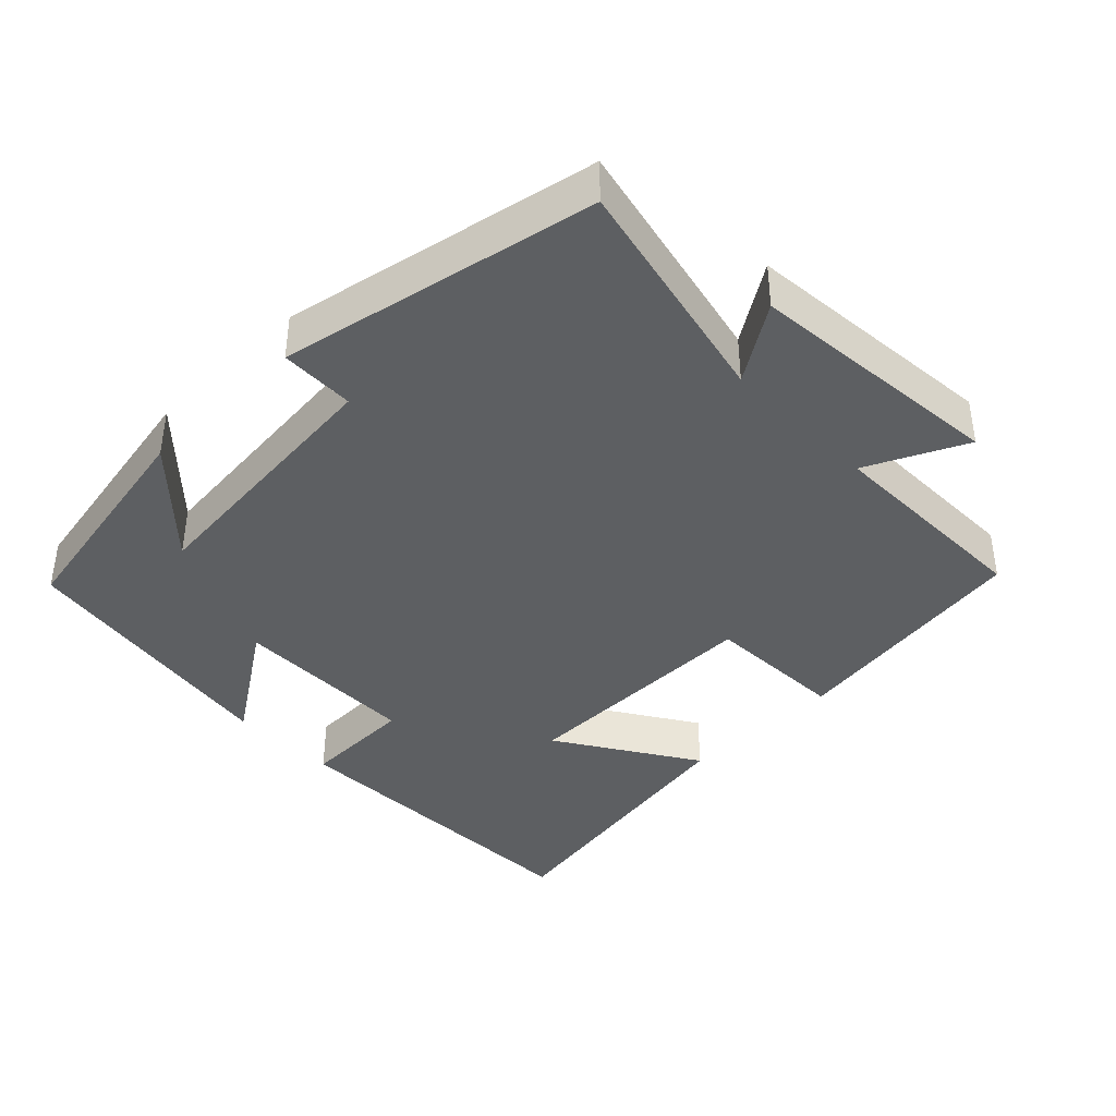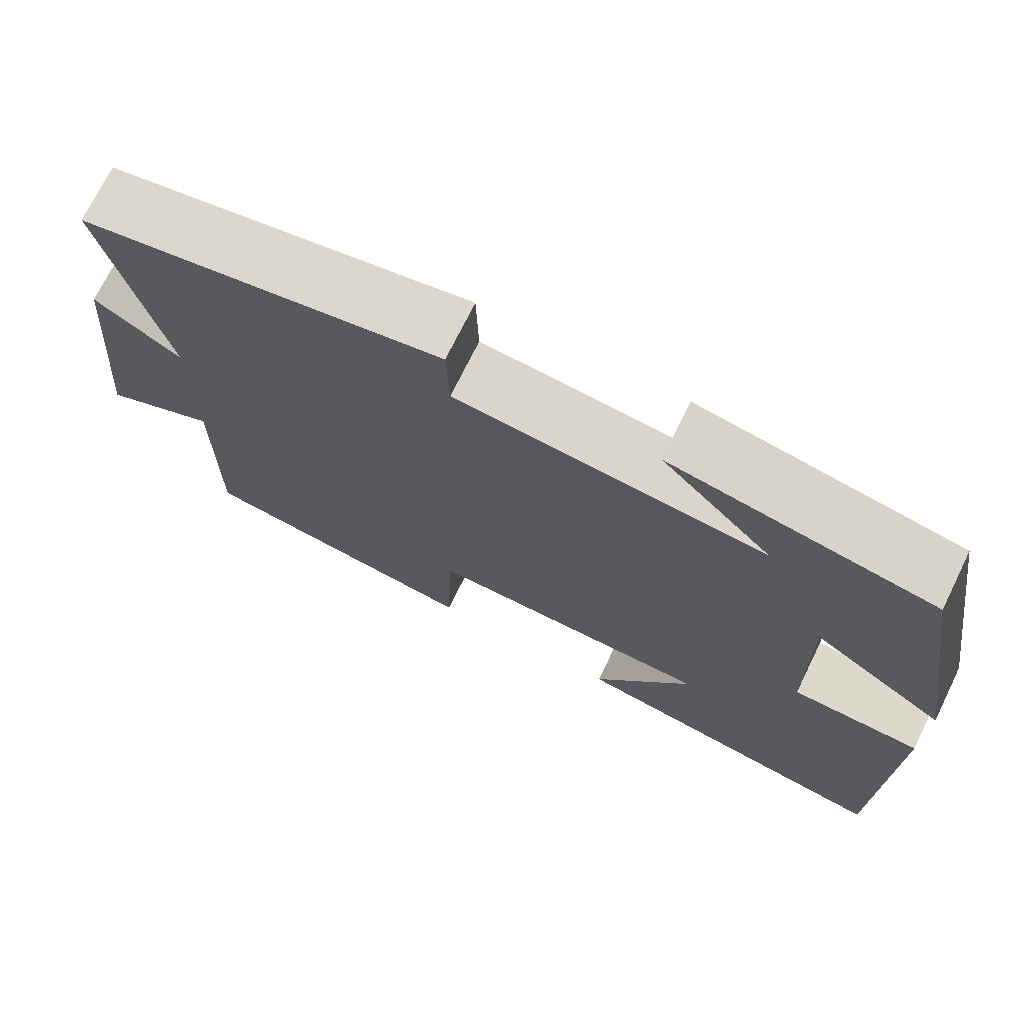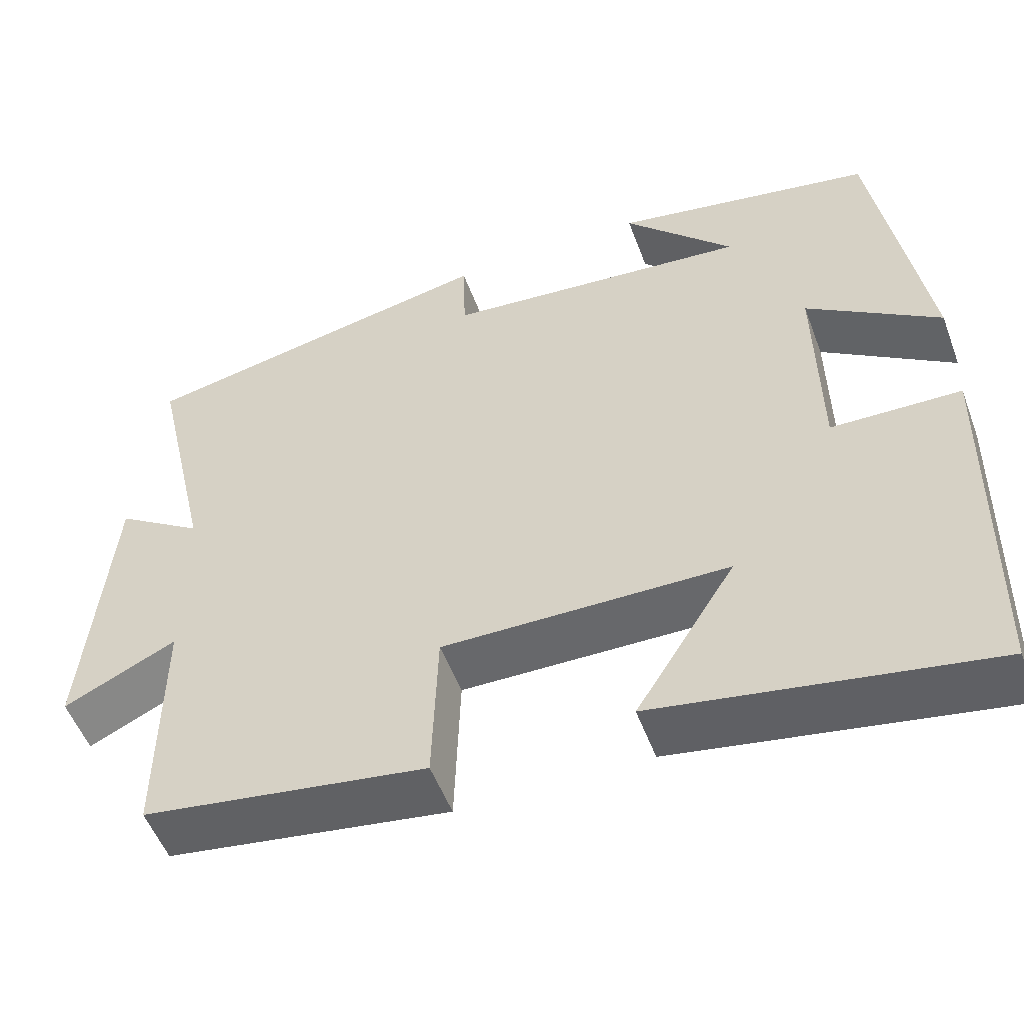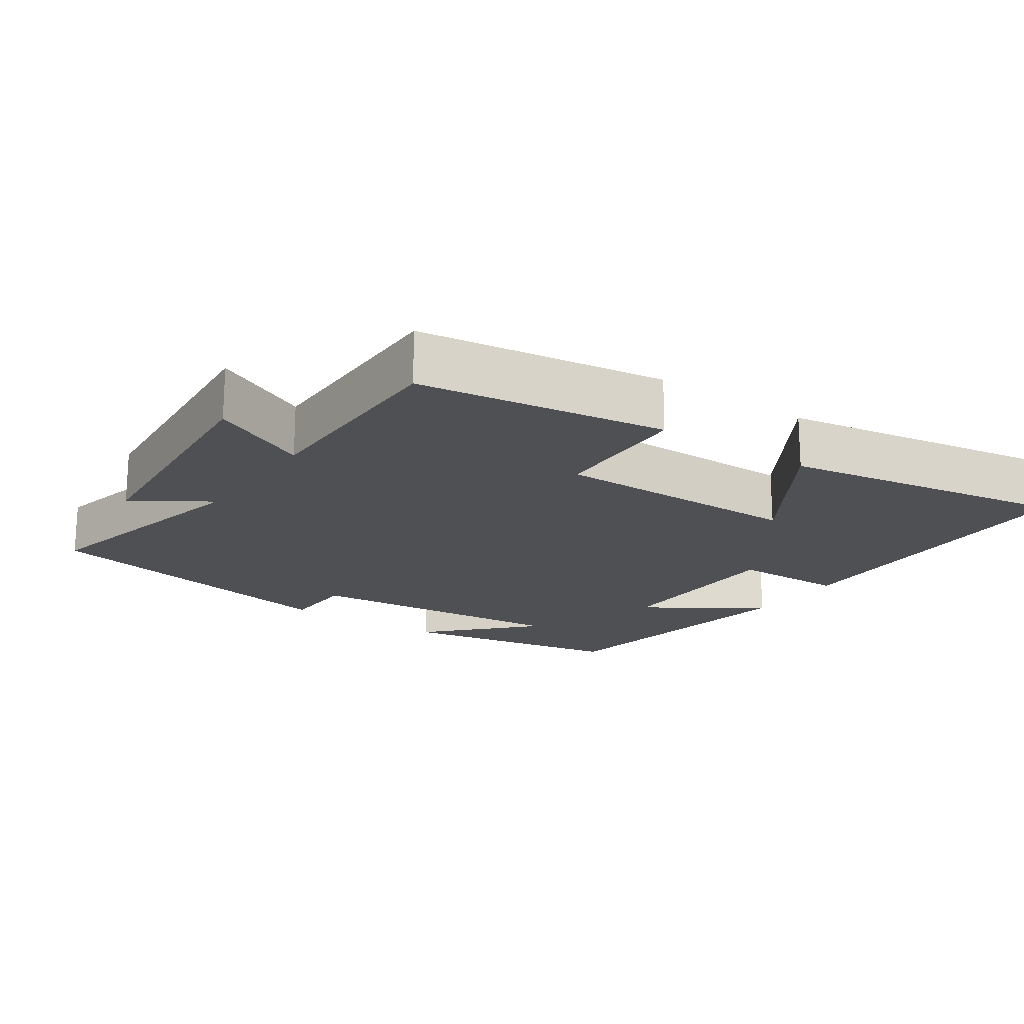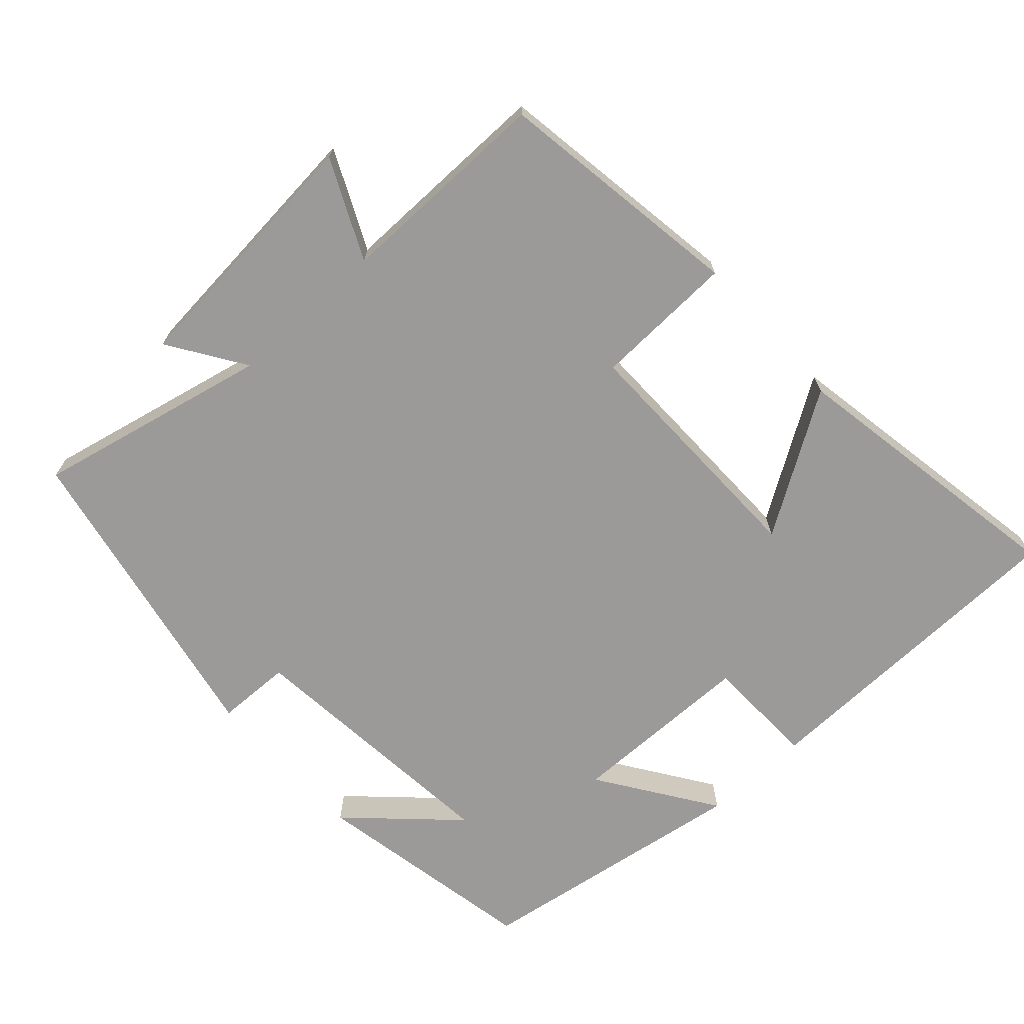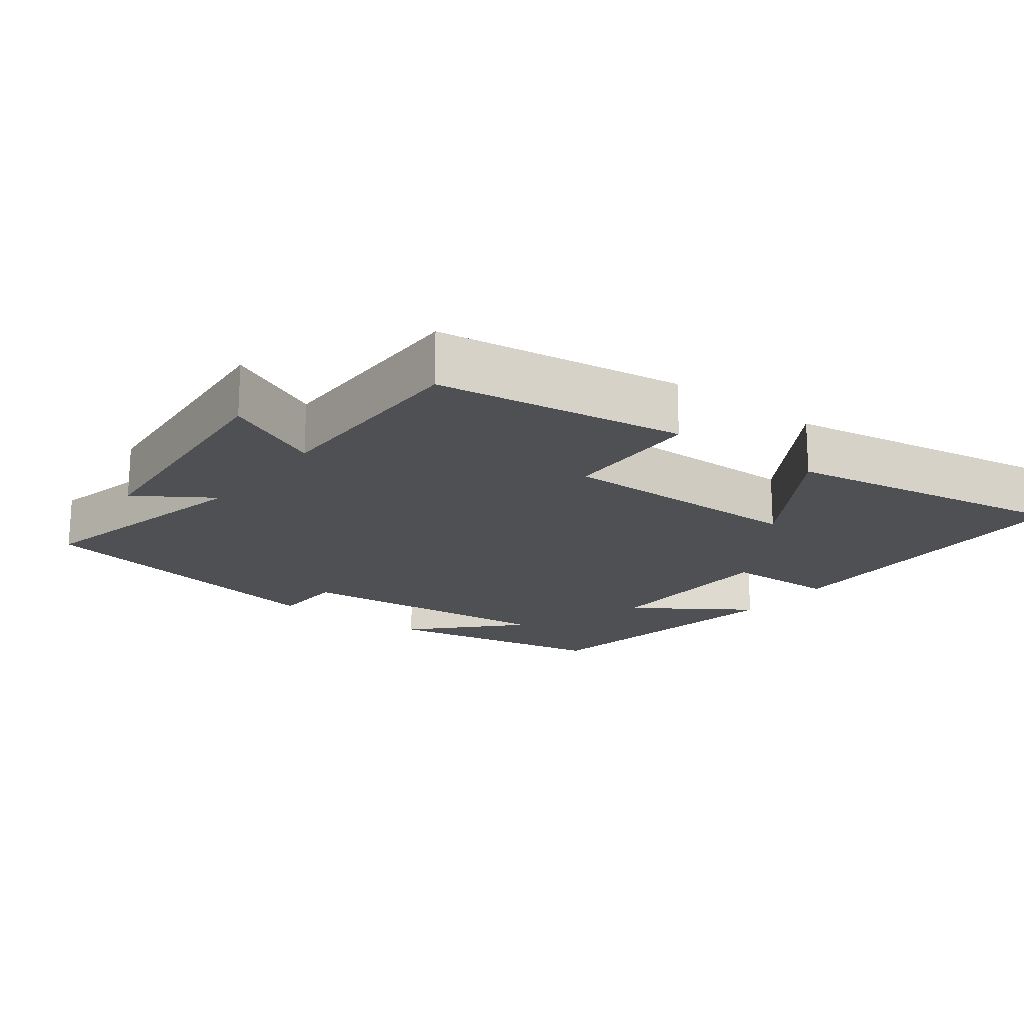
<metadata>
{"format":"obj","ext":"obj","renderer":"f3d","projection":"perspective","resolution":1024,"background":"white","views":[{"elev":-39.7,"azim":44.4,"up":"+Y"},{"elev":72.4,"azim":-153.8,"up":"+Z"},{"elev":-52.8,"azim":-159.7,"up":"+Z"},{"elev":-18.9,"azim":145.3,"up":"+Y"},{"elev":-69.5,"azim":132.4,"up":"+Y"},{"elev":-18.6,"azim":142.7,"up":"+Y"}]}
</metadata>
<code>
v 0.502 0.07 -0.448
v 0.152 0.07 -0.5
v 0.145 0.07 -0.301
v -0.207 0.07 -0.305
v -0.084 0.07 -0.5
v -0.491 0.07 -0.57
v -0.5 0.07 -0.106
v -0.341 0.07 -0.102
v -0.337 0.07 0.16
v -0.5 0.07 0.05
v -0.438 0.07 0.44
v -0.117 0.07 0.5
v -0.252 0.07 0.359
v 0.126 0.07 0.395
v 0.129 0.07 0.5
v 0.574 0.07 0.412
v 0.5 0.07 0.083
v 0.607 0.07 0.153
v 0.639 0.07 -0.211
v 0.5 0.07 -0.145
v 0.502 0 -0.448
v 0.152 0 -0.5
v 0.145 0 -0.301
v -0.207 0 -0.305
v -0.084 0 -0.5
v -0.491 0 -0.57
v -0.5 0 -0.106
v -0.341 0 -0.102
v -0.337 0 0.16
v -0.5 0 0.05
v -0.438 0 0.44
v -0.117 0 0.5
v -0.252 0 0.359
v 0.126 0 0.395
v 0.129 0 0.5
v 0.574 0 0.412
v 0.5 0 0.083
v 0.607 0 0.153
v 0.639 0 -0.211
v 0.5 0 -0.145
f 17 18 19 20
f 14 15 16 17
f 13 14 17 20
f 11 12 13
f 9 10 11 13
f 8 9 13 20
f 4 5 6 7
f 3 4 7 8
f 20 1 2 3
f 3 8 20
f 40 39 38 37
f 37 36 35 34
f 40 37 34 33
f 33 32 31
f 33 31 30 29
f 40 33 29 28
f 27 26 25 24
f 28 27 24 23
f 23 22 21 40
f 40 28 23
f 1 21 22 2
f 2 22 23 3
f 3 23 24 4
f 4 24 25 5
f 5 25 26 6
f 6 26 27 7
f 7 27 28 8
f 8 28 29 9
f 9 29 30 10
f 10 30 31 11
f 11 31 32 12
f 12 32 33 13
f 13 33 34 14
f 14 34 35 15
f 15 35 36 16
f 16 36 37 17
f 17 37 38 18
f 18 38 39 19
f 19 39 40 20
f 20 40 21 1

</code>
